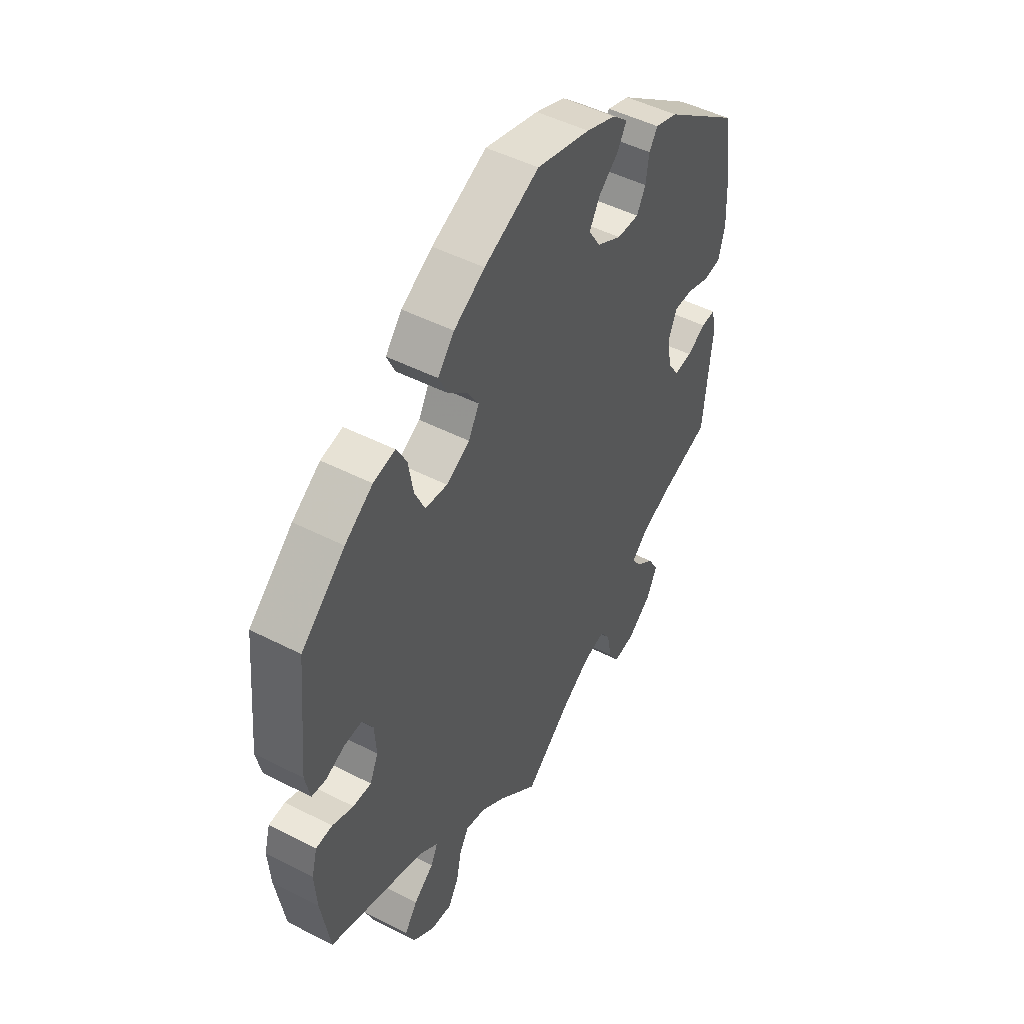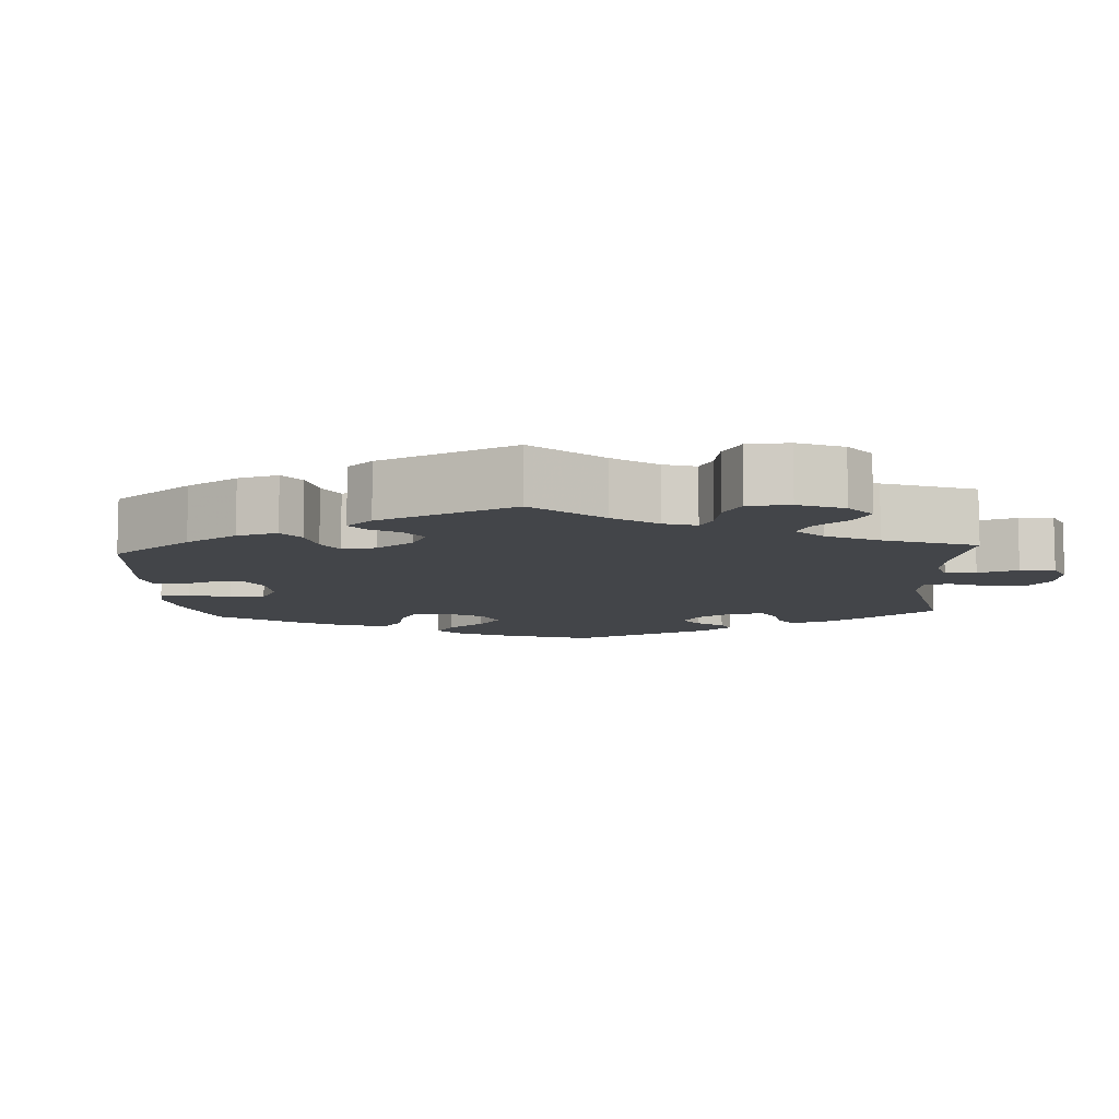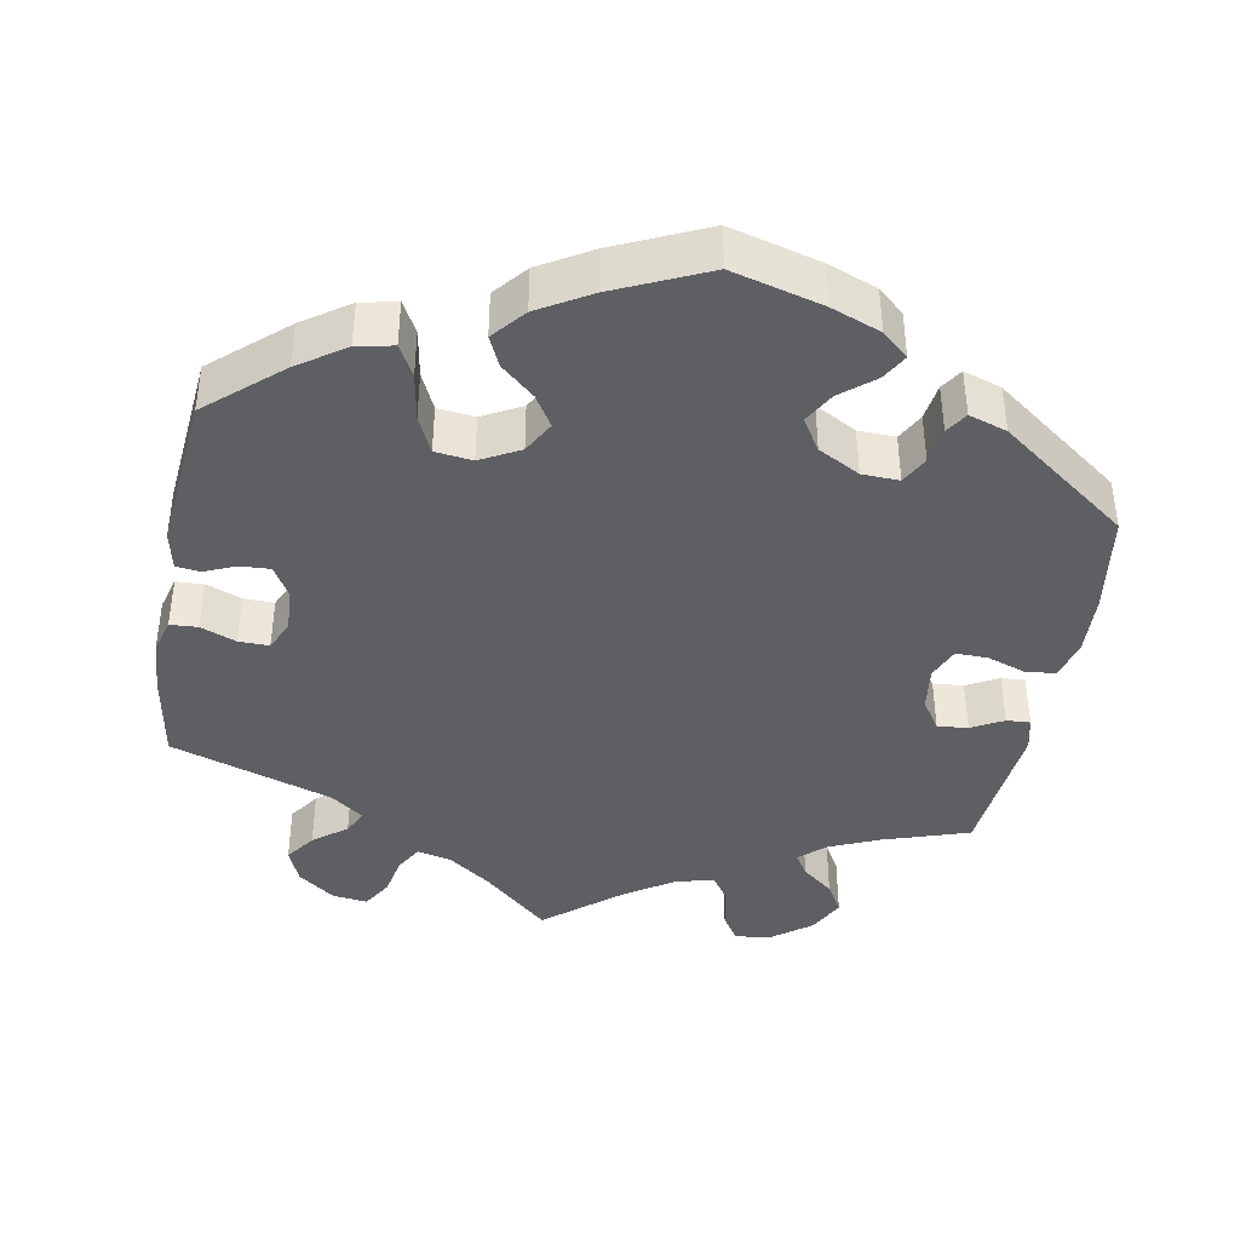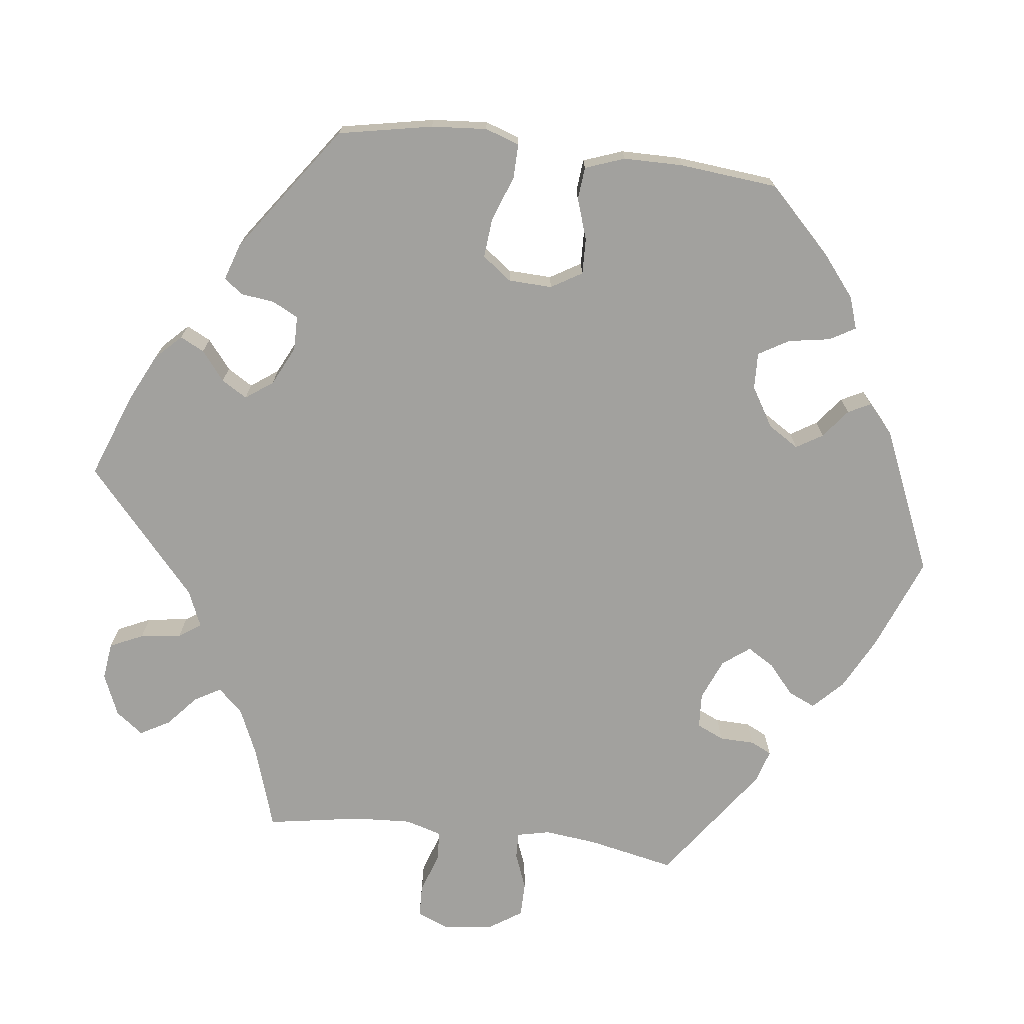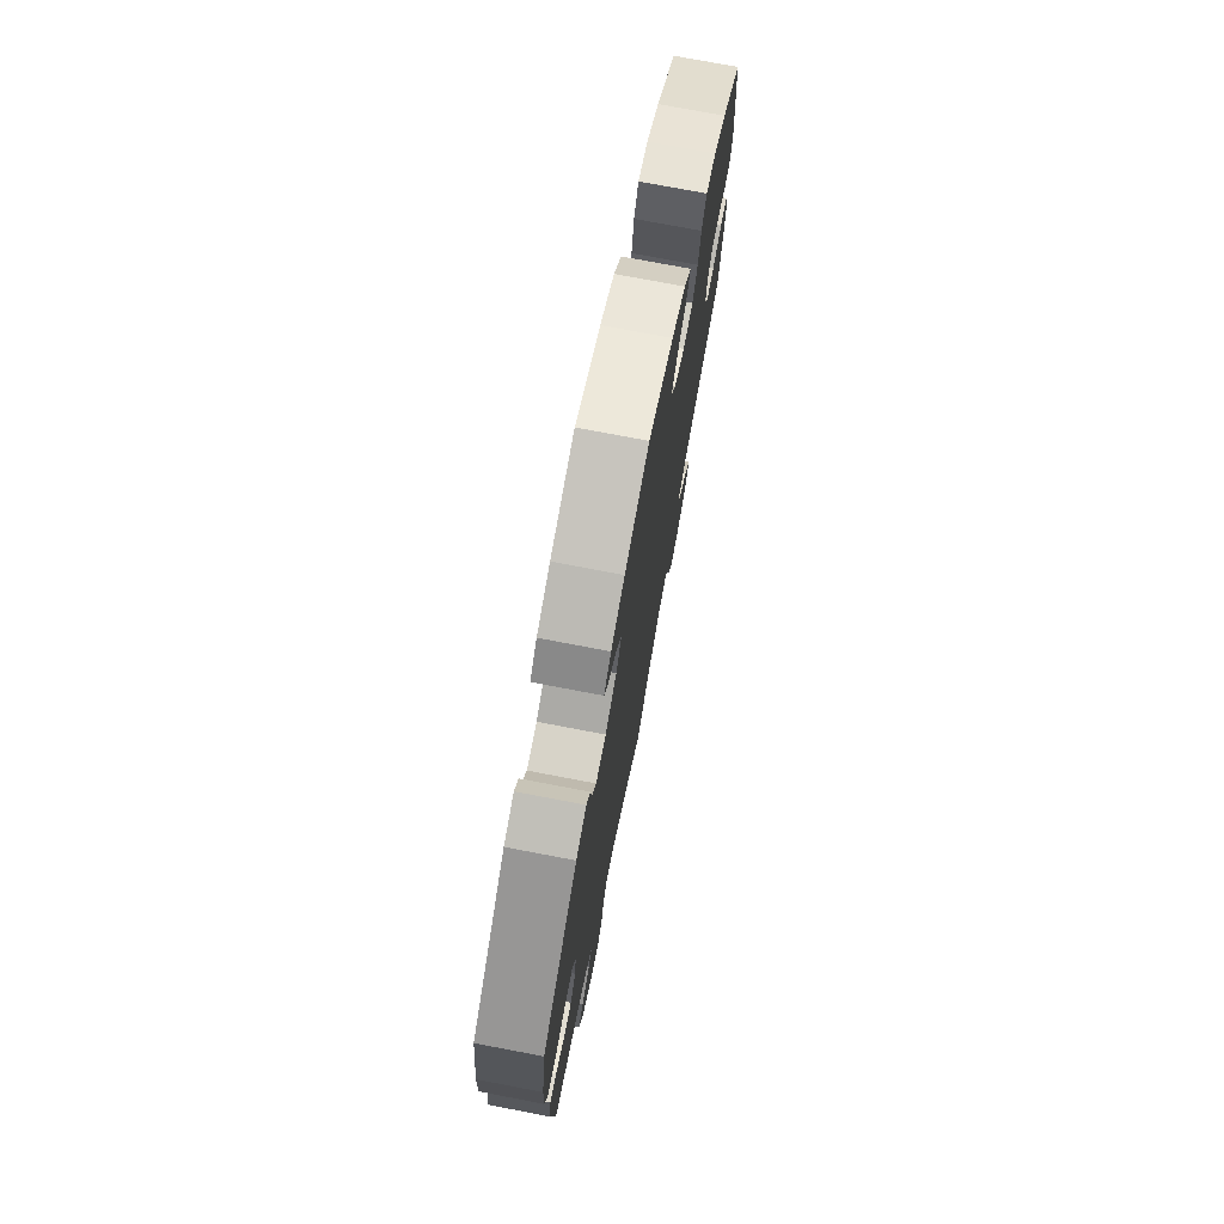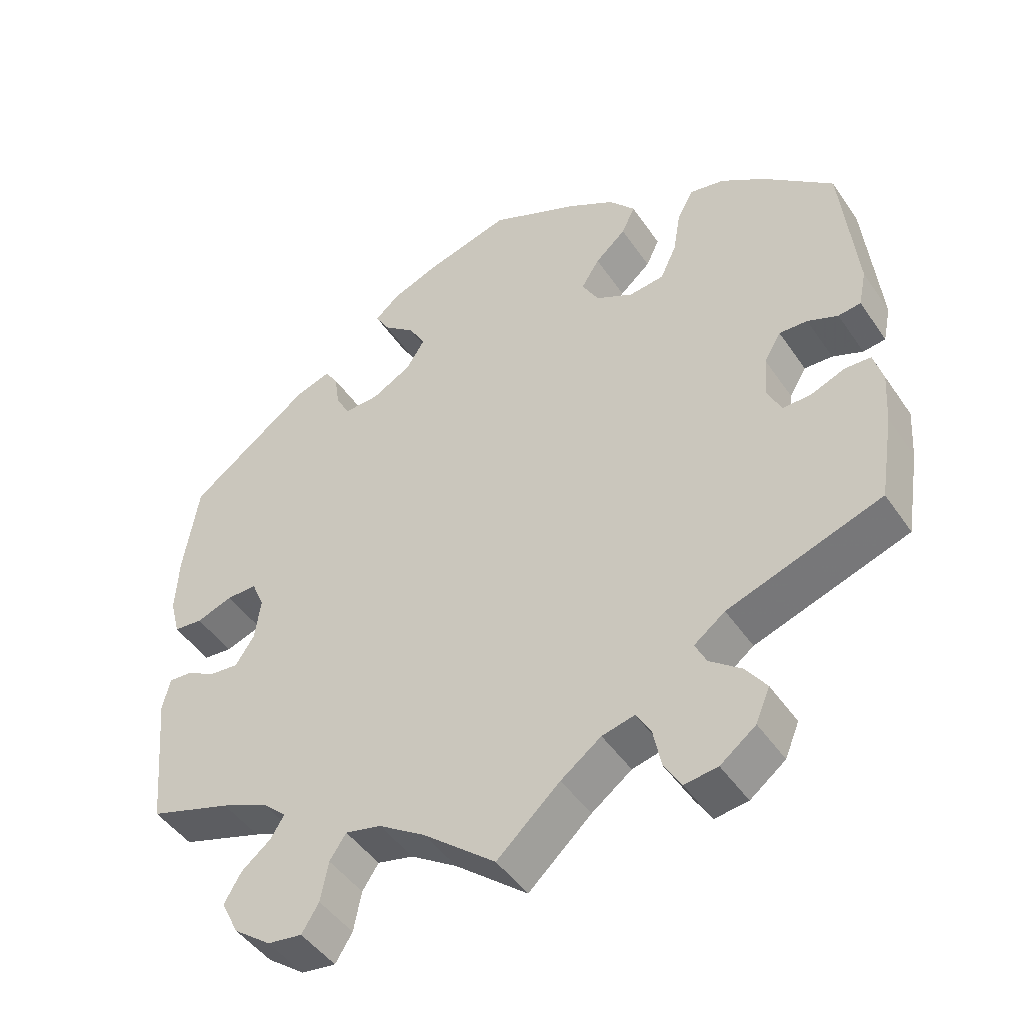
<metadata>
{"format":"obj","ext":"obj","renderer":"f3d","projection":"perspective","resolution":1024,"background":"white","views":[{"elev":48.7,"azim":-60.3,"up":"+Z"},{"elev":-8.7,"azim":123.7,"up":"+Y"},{"elev":-40.5,"azim":-10.2,"up":"+Y"},{"elev":-72.1,"azim":-36.9,"up":"+Y"},{"elev":74.7,"azim":100.8,"up":"+Z"},{"elev":-46.8,"azim":-147.5,"up":"+Z"}]}
</metadata>
<code>
v -0.472 0.07 0.057
v 0.558 0.07 0.173
v 0.287 0.07 0.377
v -0.408 0.07 0.018
v -0.146 0.07 -0.497
v -0.303 0.07 0.407
v 0.404 0.07 -0.515
v 0.102 0.07 -0.536
v 0.168 0.07 -0.493
v 0.379 0.07 -0.565
v 0.294 0.07 0.427
v 0.47 0.07 -0.09
v 0.242 0.07 -0.516
v 0.429 0.07 -0.094
v -0.512 0.07 -0.064
v 0.402 0.07 -0.053
v 0 0.07 -0.62
v 0.188 0.07 0.561
v -0.168 0.07 0.399
v 0.364 0.07 0.439
v 0.562 0.07 0.091
v 0.513 0.07 -0.067
v 0.326 0.07 -0.605
v -0.166 0.07 0.314
v 0.121 0.07 0.587
v 0 0.07 0.62
v 0.313 0.07 0.456
v -0.557 0.07 -0.187
v -0.292 0.07 0.342
v -0.142 0.07 0.357
v -0.345 0.07 -0.574
v 0.548 0.07 0.036
v 0.277 0.07 -0.612
v 0.253 0.07 -0.573
v -0.558 0.07 0.096
v -0.194 0.07 0.523
v -0.375 0.07 0.439
v -0.291 0.07 -0.45
v 0.545 0.07 -0.065
v -0.549 0.07 -0.066
v 0.267 0.07 0.34
v -0.515 0.07 0.039
v 0.38 0.07 -0.473
v -0.248 0.07 -0.618
v 0.42 0.07 -0.348
v -0.224 0.07 -0.578
v -0.231 0.07 0.479
v -0.404 0.07 -0.042
v -0.562 0.07 -0.113
v 0.537 0.07 -0.31
v 0.223 0.07 0.53
v -0.212 0.07 0.438
v -0.537 0.07 -0.31
v 0.556 0.07 -0.111
v 0.394 0.07 0.008
v -0.213 0.07 -0.522
v 0.353 0.07 -0.377
v 0.455 0.07 0.05
v -0.547 0.07 0.043
v 0.319 0.07 -0.408
v 0.203 0.07 0.495
v -0.219 0.07 0.286
v 0.158 0.07 0.458
v -0.089 0.07 -0.539
v -0.537 0.07 0.31
v 0.507 0.07 0.032
v -0.124 0.07 0.564
v -0.336 0.07 -0.485
v -0.432 0.07 0.059
v 0.537 0.07 0.31
v -0.326 0.07 0.449
v -0.423 0.07 -0.084
v -0.464 0.07 -0.083
v 0.134 0.07 0.416
v -0.319 0.07 -0.384
v -0.295 0.07 -0.612
v 0.412 0.07 0.051
v -0.365 0.07 -0.526
v -0.269 0.07 0.292
v -0.275 0.07 -0.417
v 0.161 0.07 0.373
v 0.338 0.07 -0.439
v 0.217 0.07 0.342
v -0.192 0.07 -0.486
v 0.219 0.07 -0.481
v -0.438 0.07 0.396
v -0.472 -0 0.057
v 0.558 -0 0.173
v 0.287 -0 0.377
v -0.408 -0 0.018
v -0.146 -0 -0.497
v -0.303 -0 0.407
v 0.404 -0 -0.515
v 0.102 -0 -0.536
v 0.168 -0 -0.493
v 0.379 -0 -0.565
v 0.294 -0 0.427
v 0.47 -0 -0.09
v 0.242 -0 -0.516
v 0.429 -0 -0.094
v -0.512 -0 -0.064
v 0.402 -0 -0.053
v 0 -0 -0.62
v 0.188 -0 0.561
v -0.168 -0 0.399
v 0.364 -0 0.439
v 0.562 -0 0.091
v 0.513 -0 -0.067
v 0.326 -0 -0.605
v -0.166 -0 0.314
v 0.121 -0 0.587
v 0 -0 0.62
v 0.313 -0 0.456
v -0.557 -0 -0.187
v -0.292 -0 0.342
v -0.142 -0 0.357
v -0.345 -0 -0.574
v 0.548 -0 0.036
v 0.277 -0 -0.612
v 0.253 -0 -0.573
v -0.558 -0 0.096
v -0.194 -0 0.523
v -0.375 -0 0.439
v -0.291 -0 -0.45
v 0.545 -0 -0.065
v -0.549 -0 -0.066
v 0.267 -0 0.34
v -0.515 -0 0.039
v 0.38 -0 -0.473
v -0.248 -0 -0.618
v 0.42 -0 -0.348
v -0.224 -0 -0.578
v -0.231 -0 0.479
v -0.404 -0 -0.042
v -0.562 -0 -0.113
v 0.537 -0 -0.31
v 0.223 -0 0.53
v -0.212 -0 0.438
v -0.537 -0 -0.31
v 0.556 -0 -0.111
v 0.394 -0 0.008
v -0.213 -0 -0.522
v 0.353 -0 -0.377
v 0.455 -0 0.05
v -0.547 -0 0.043
v 0.319 -0 -0.408
v 0.203 -0 0.495
v -0.219 -0 0.286
v 0.158 -0 0.458
v -0.089 -0 -0.539
v -0.537 -0 0.31
v 0.507 -0 0.032
v -0.124 -0 0.564
v -0.336 -0 -0.485
v -0.432 -0 0.059
v 0.537 -0 0.31
v -0.326 -0 0.449
v -0.423 -0 -0.084
v -0.464 -0 -0.083
v 0.134 -0 0.416
v -0.319 -0 -0.384
v -0.295 -0 -0.612
v 0.412 -0 0.051
v -0.365 -0 -0.526
v -0.269 -0 0.292
v -0.275 -0 -0.417
v 0.161 -0 0.373
v 0.338 -0 -0.439
v 0.217 -0 0.342
v -0.192 -0 -0.486
v 0.219 -0 -0.481
v -0.438 -0 0.396
f 1 42 59 35
f 69 1 35 65
f 4 69 65 86
f 49 40 15 73
f 49 73 72
f 75 53 28 49
f 80 75 49 72
f 31 78 68 38
f 31 38 80
f 76 31 80
f 56 46 44 76
f 84 56 76 80
f 5 84 80 72
f 8 17 64
f 9 8 64 5
f 85 9 5 72
f 23 33 34 13
f 23 13 85
f 10 23 85
f 82 43 7 10
f 60 82 10 85
f 57 60 85 72
f 39 54 50 45
f 12 22 39 45
f 14 12 45 57
f 16 14 57 72
f 21 32 66 58
f 21 58 77
f 2 21 77
f 70 2 77
f 20 70 77
f 3 11 27 20
f 41 3 20 77
f 83 41 77 55
f 18 51 61 63
f 18 63 74
f 25 18 74
f 26 25 74
f 67 26 74 81
f 19 52 47 36
f 30 19 36 67
f 37 71 6 29
f 4 86 37 29
f 48 4 29 79
f 16 72 48
f 81 83 55 16
f 30 67 81 16
f 24 30 16
f 62 24 16 48
f 79 62 48
f 121 145 128 87
f 151 121 87 155
f 172 151 155 90
f 159 101 126 135
f 158 159 135
f 135 114 139 161
f 158 135 161 166
f 124 154 164 117
f 166 124 117
f 166 117 162
f 162 130 132 142
f 166 162 142 170
f 158 166 170 91
f 150 103 94
f 91 150 94 95
f 158 91 95 171
f 99 120 119 109
f 171 99 109
f 171 109 96
f 96 93 129 168
f 171 96 168 146
f 158 171 146 143
f 131 136 140 125
f 131 125 108 98
f 143 131 98 100
f 158 143 100 102
f 144 152 118 107
f 163 144 107
f 163 107 88
f 163 88 156
f 163 156 106
f 106 113 97 89
f 163 106 89 127
f 141 163 127 169
f 149 147 137 104
f 160 149 104
f 160 104 111
f 160 111 112
f 167 160 112 153
f 122 133 138 105
f 153 122 105 116
f 115 92 157 123
f 115 123 172 90
f 165 115 90 134
f 134 158 102
f 102 141 169 167
f 102 167 153 116
f 102 116 110
f 134 102 110 148
f 134 148 165
f 86 172 123 37
f 37 123 157 71
f 71 157 92 6
f 6 92 115 29
f 29 115 165 79
f 79 165 148 62
f 62 148 110 24
f 24 110 116 30
f 30 116 105 19
f 19 105 138 52
f 52 138 133 47
f 47 133 122 36
f 36 122 153 67
f 67 153 112 26
f 26 112 111 25
f 25 111 104 18
f 18 104 137 51
f 51 137 147 61
f 61 147 149 63
f 63 149 160 74
f 74 160 167 81
f 81 167 169 83
f 83 169 127 41
f 41 127 89 3
f 3 89 97 11
f 11 97 113 27
f 27 113 106 20
f 20 106 156 70
f 70 156 88 2
f 2 88 107 21
f 21 107 118 32
f 32 118 152 66
f 66 152 144 58
f 58 144 163 77
f 77 163 141 55
f 55 141 102 16
f 16 102 100 14
f 14 100 98 12
f 12 98 108 22
f 22 108 125 39
f 39 125 140 54
f 54 140 136 50
f 50 136 131 45
f 45 131 143 57
f 57 143 146 60
f 60 146 168 82
f 82 168 129 43
f 43 129 93 7
f 7 93 96 10
f 10 96 109 23
f 23 109 119 33
f 33 119 120 34
f 34 120 99 13
f 13 99 171 85
f 85 171 95 9
f 9 95 94 8
f 8 94 103 17
f 17 103 150 64
f 64 150 91 5
f 5 91 170 84
f 84 170 142 56
f 56 142 132 46
f 46 132 130 44
f 44 130 162 76
f 76 162 117 31
f 31 117 164 78
f 78 164 154 68
f 68 154 124 38
f 38 124 166 80
f 80 166 161 75
f 75 161 139 53
f 53 139 114 28
f 28 114 135 49
f 49 135 126 40
f 40 126 101 15
f 15 101 159 73
f 73 159 158 72
f 72 158 134 48
f 48 134 90 4
f 4 90 155 69
f 69 155 87 1
f 1 87 128 42
f 42 128 145 59
f 59 145 121 35
f 35 121 151 65
f 65 151 172 86

</code>
